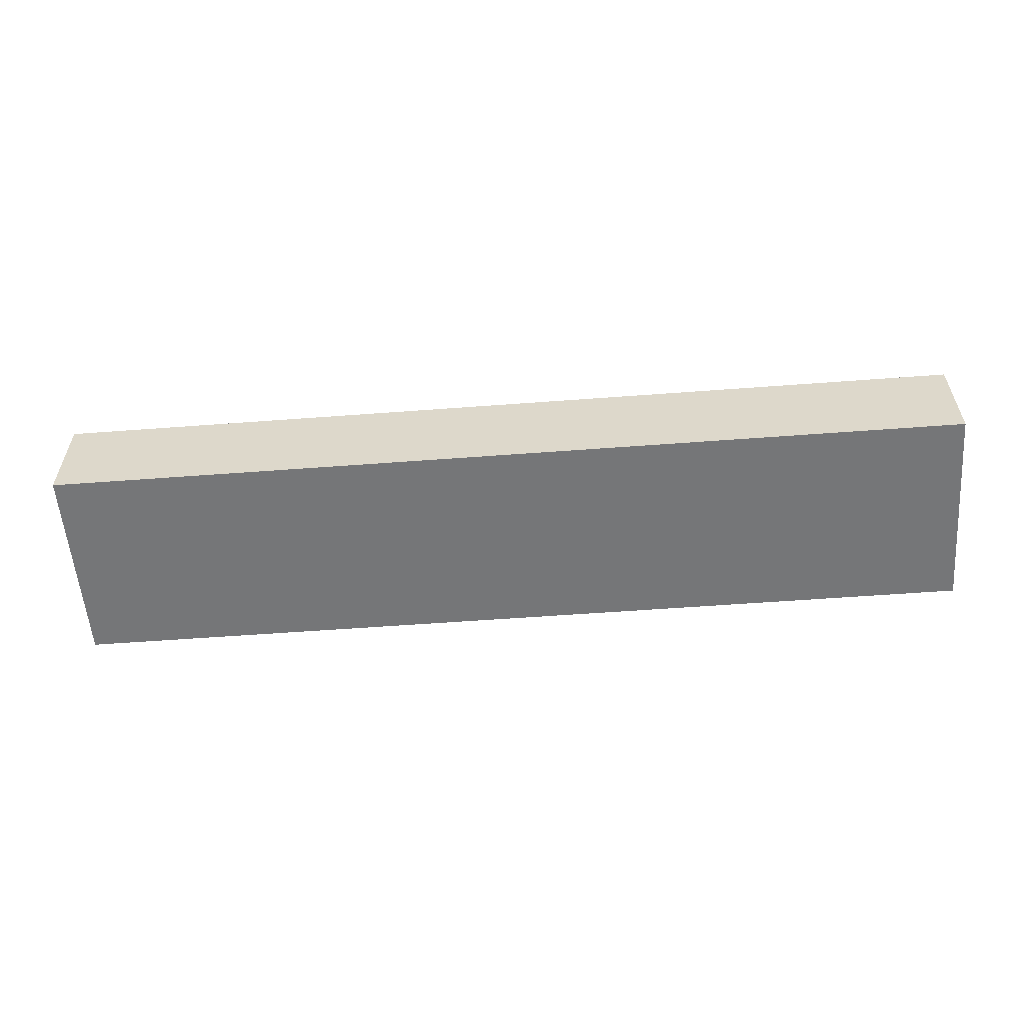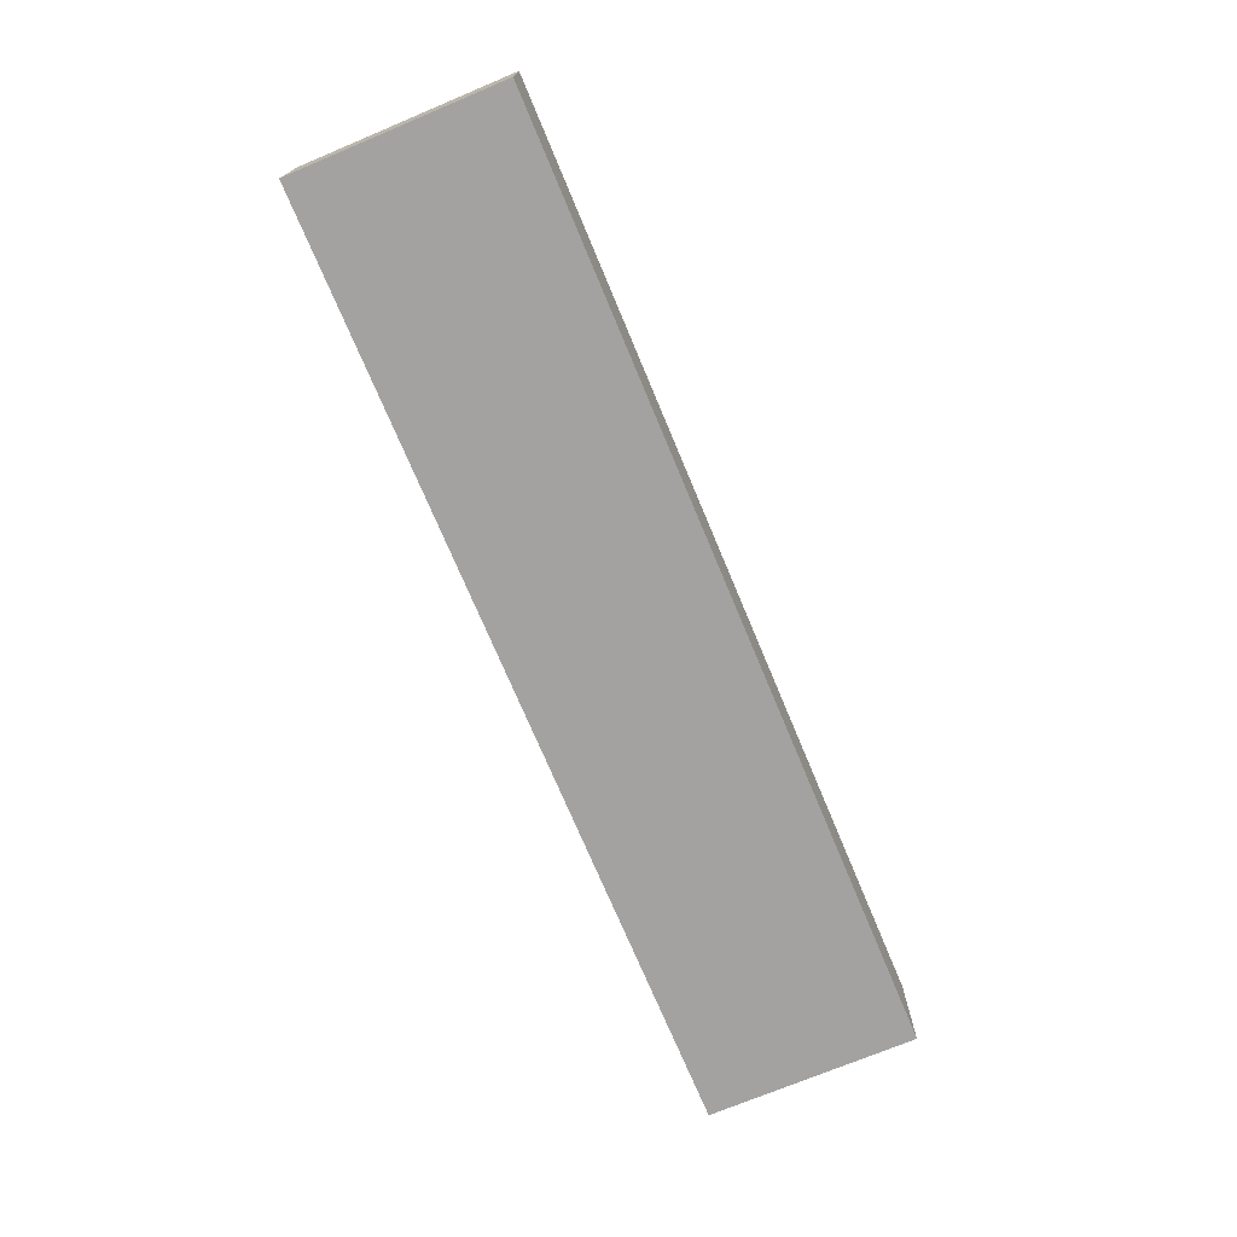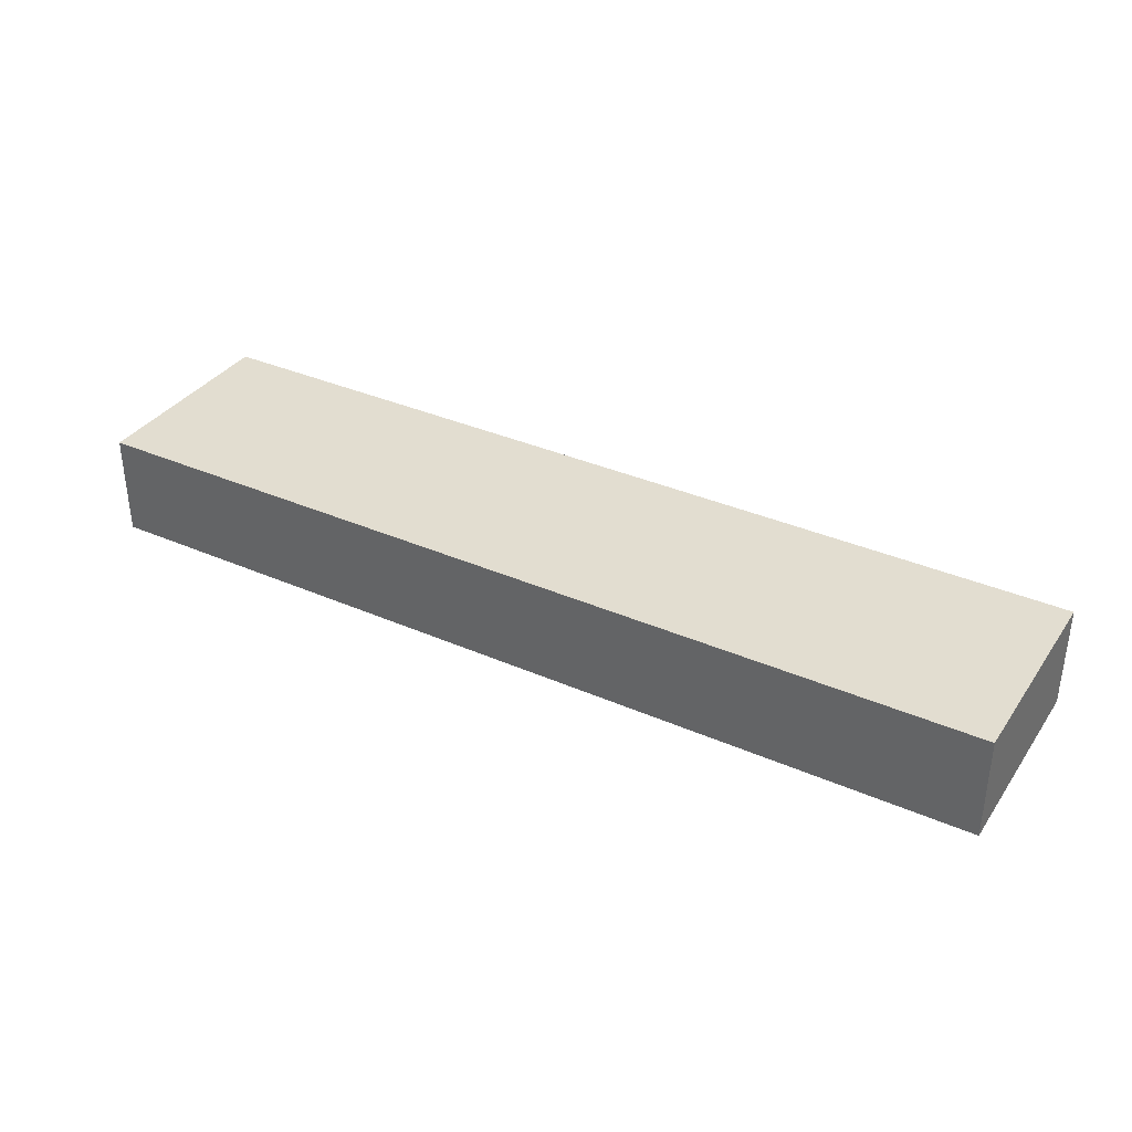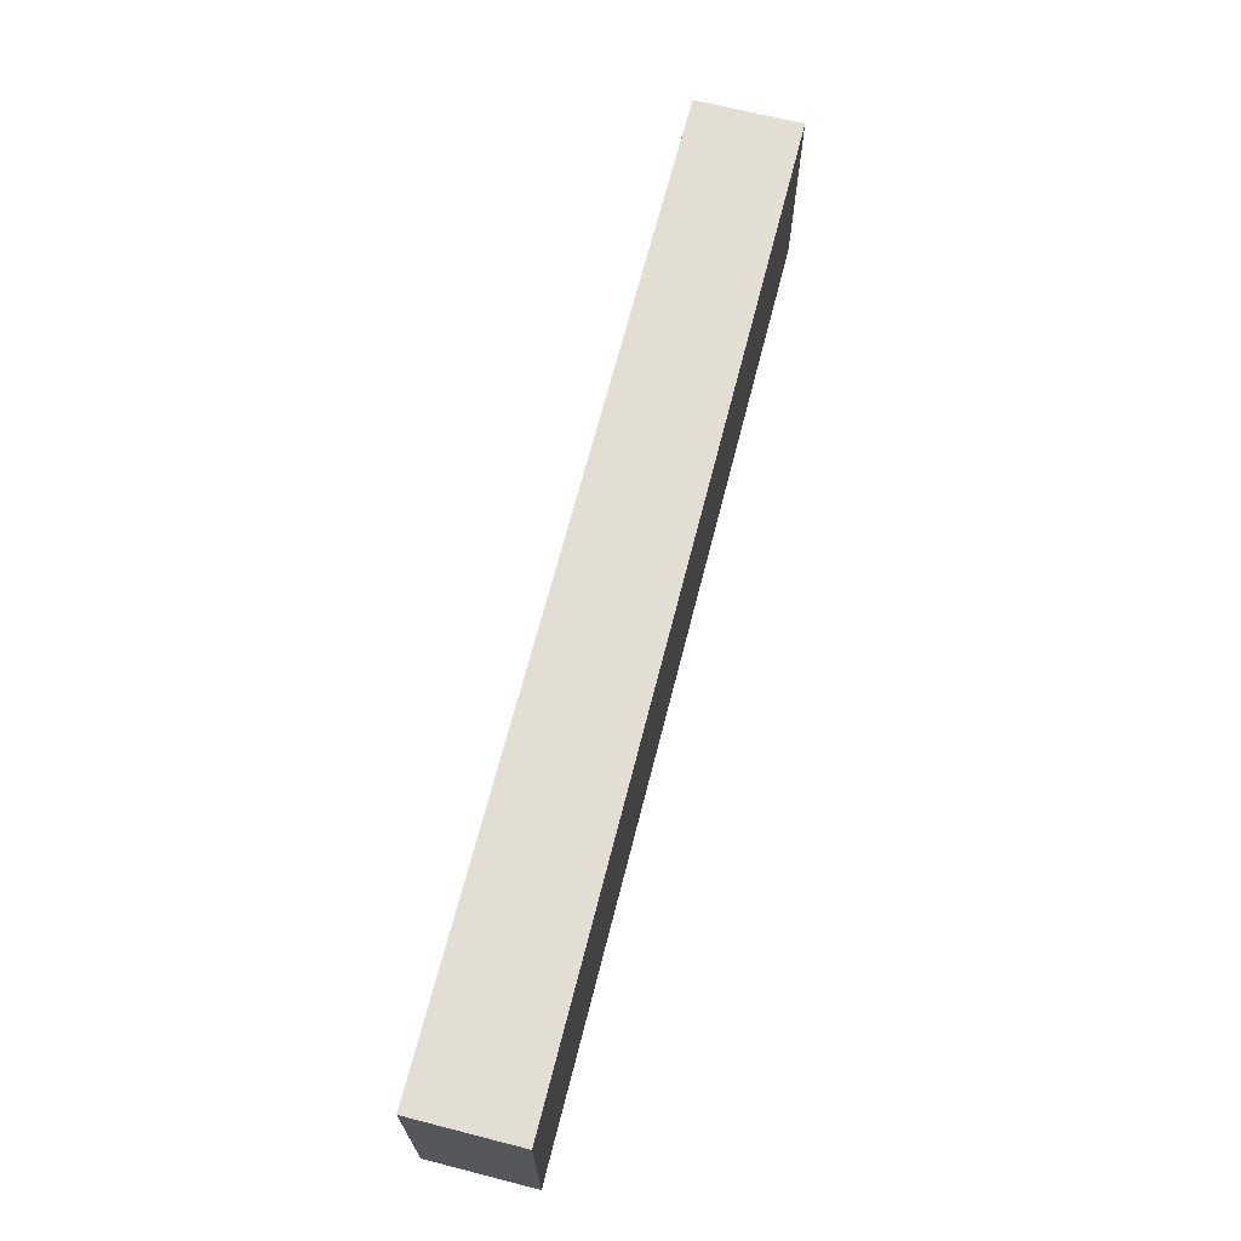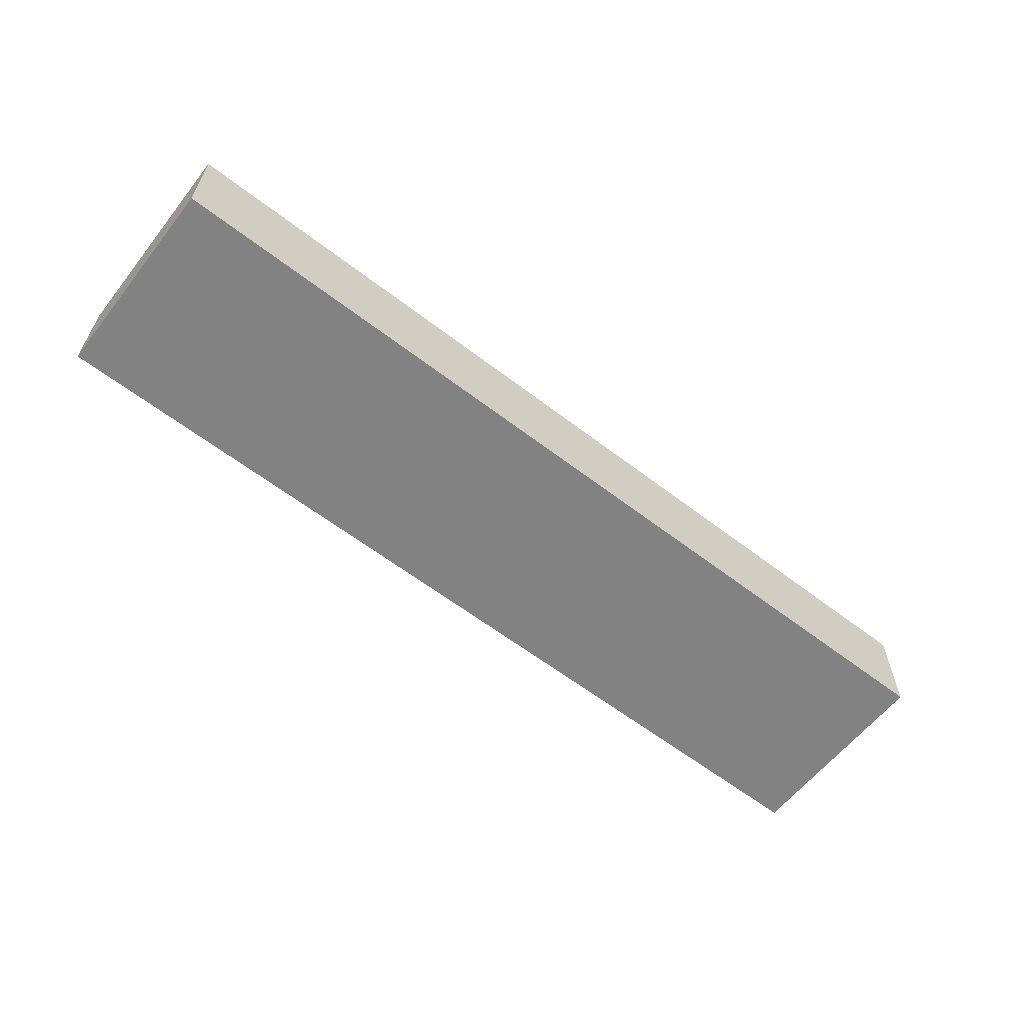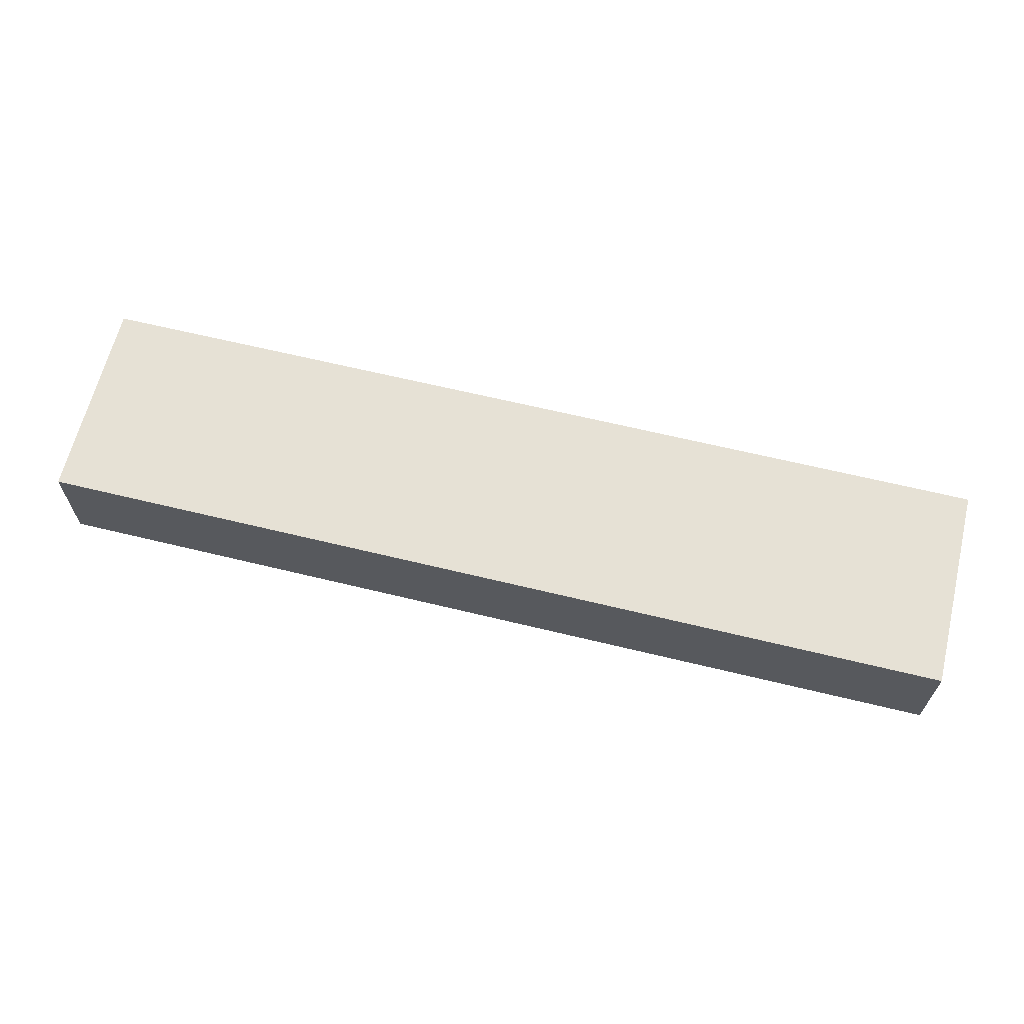
<metadata>
{"format":"obj","ext":"obj","renderer":"f3d","projection":"perspective","resolution":1024,"background":"white","views":[{"elev":-56.8,"azim":-175.5,"up":"+Z"},{"elev":-72.7,"azim":112.7,"up":"+Z"},{"elev":35.4,"azim":-149.9,"up":"+Z"},{"elev":67.3,"azim":104.3,"up":"+Y"},{"elev":-60.7,"azim":-38.1,"up":"+Z"},{"elev":64.3,"azim":-166.2,"up":"+Z"}]}
</metadata>
<code>
v -144 0 -16
v -144 0 16
v -144 64 16
v -144 64 -16
v 144 64 16
v 144 0 16
v 144 0 -16
v 144 64 -16
o entity0_brush0
f 1 2 3 4
f 5 3 2 6
f 6 2 1 7
f 8 4 3 5
f 7 1 4 8
f 8 5 6 7

</code>
